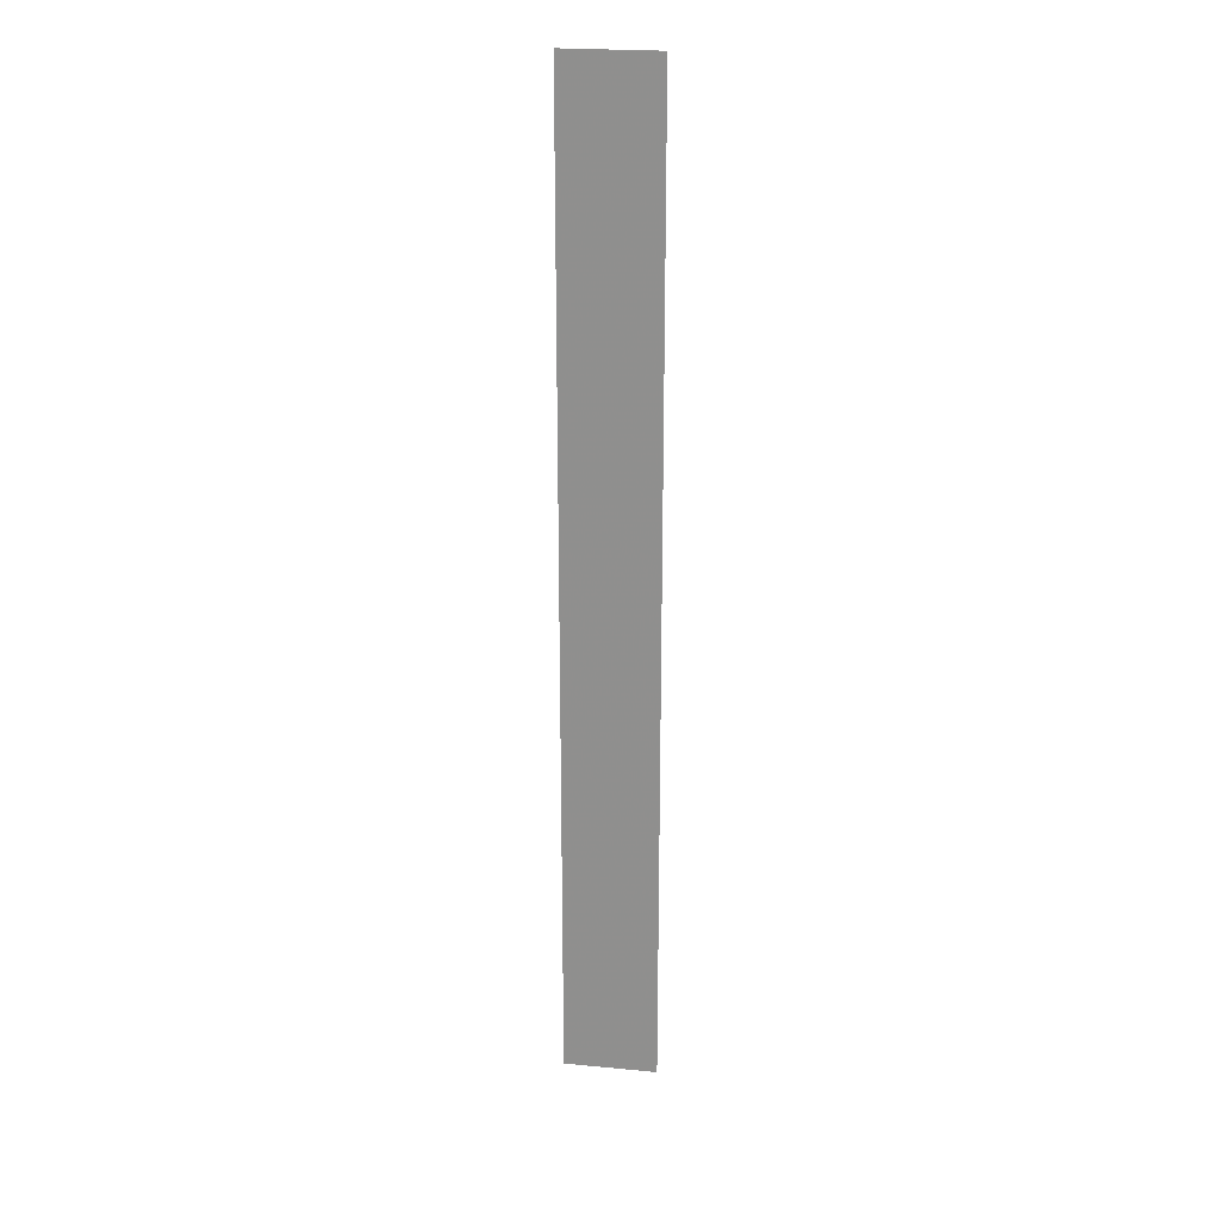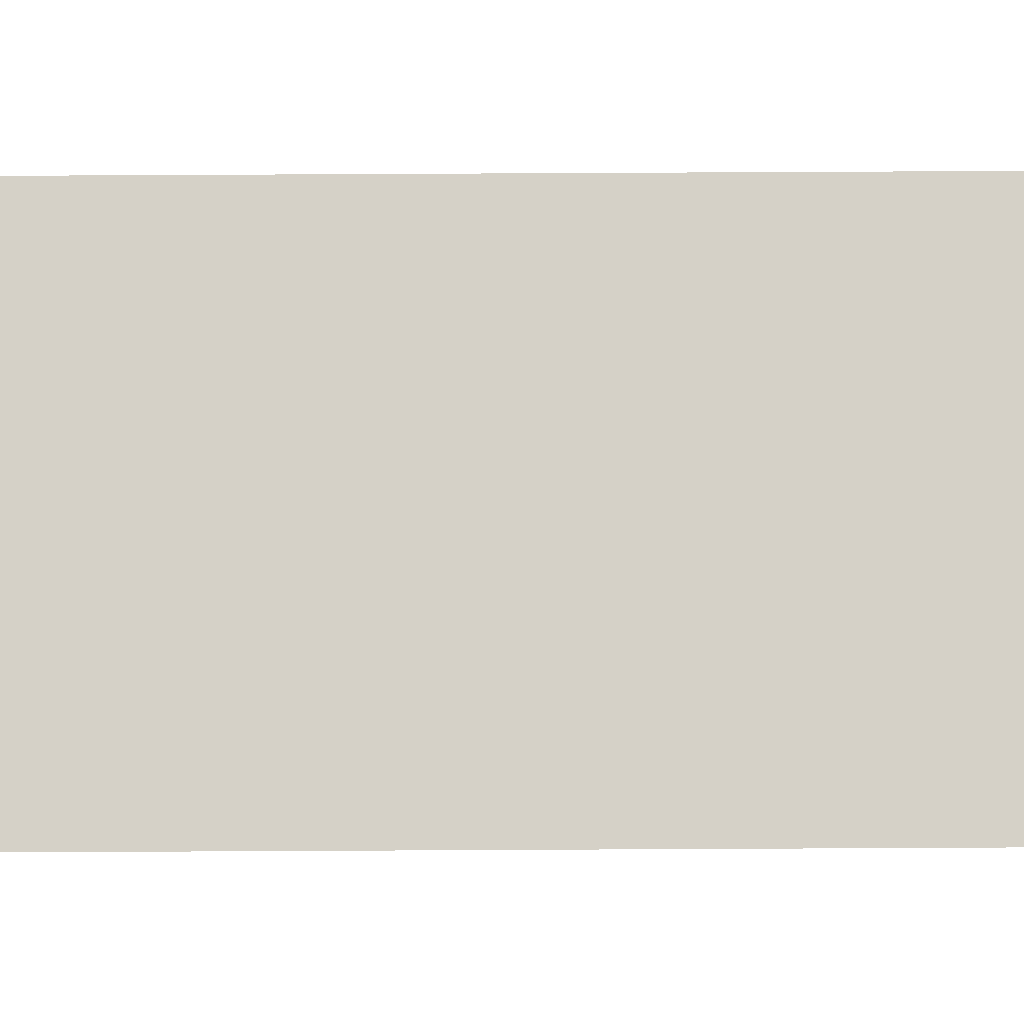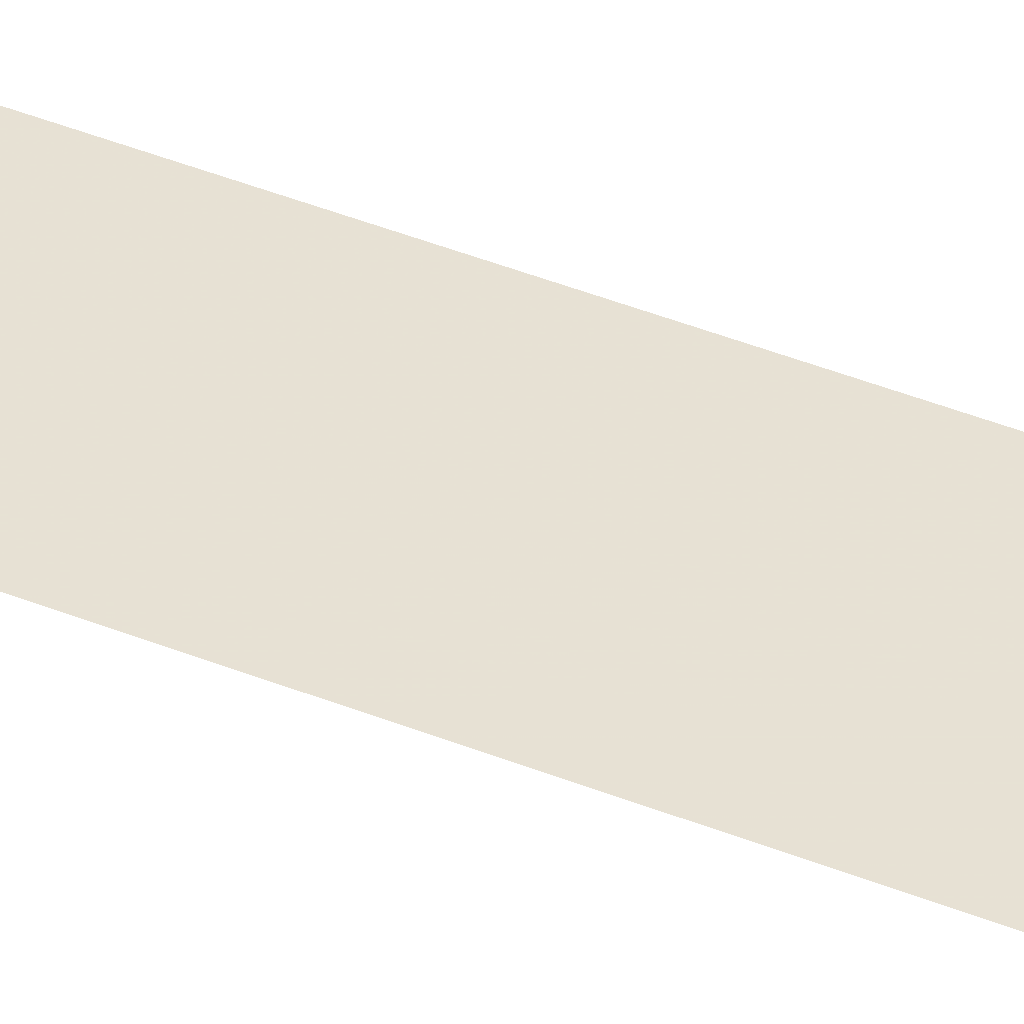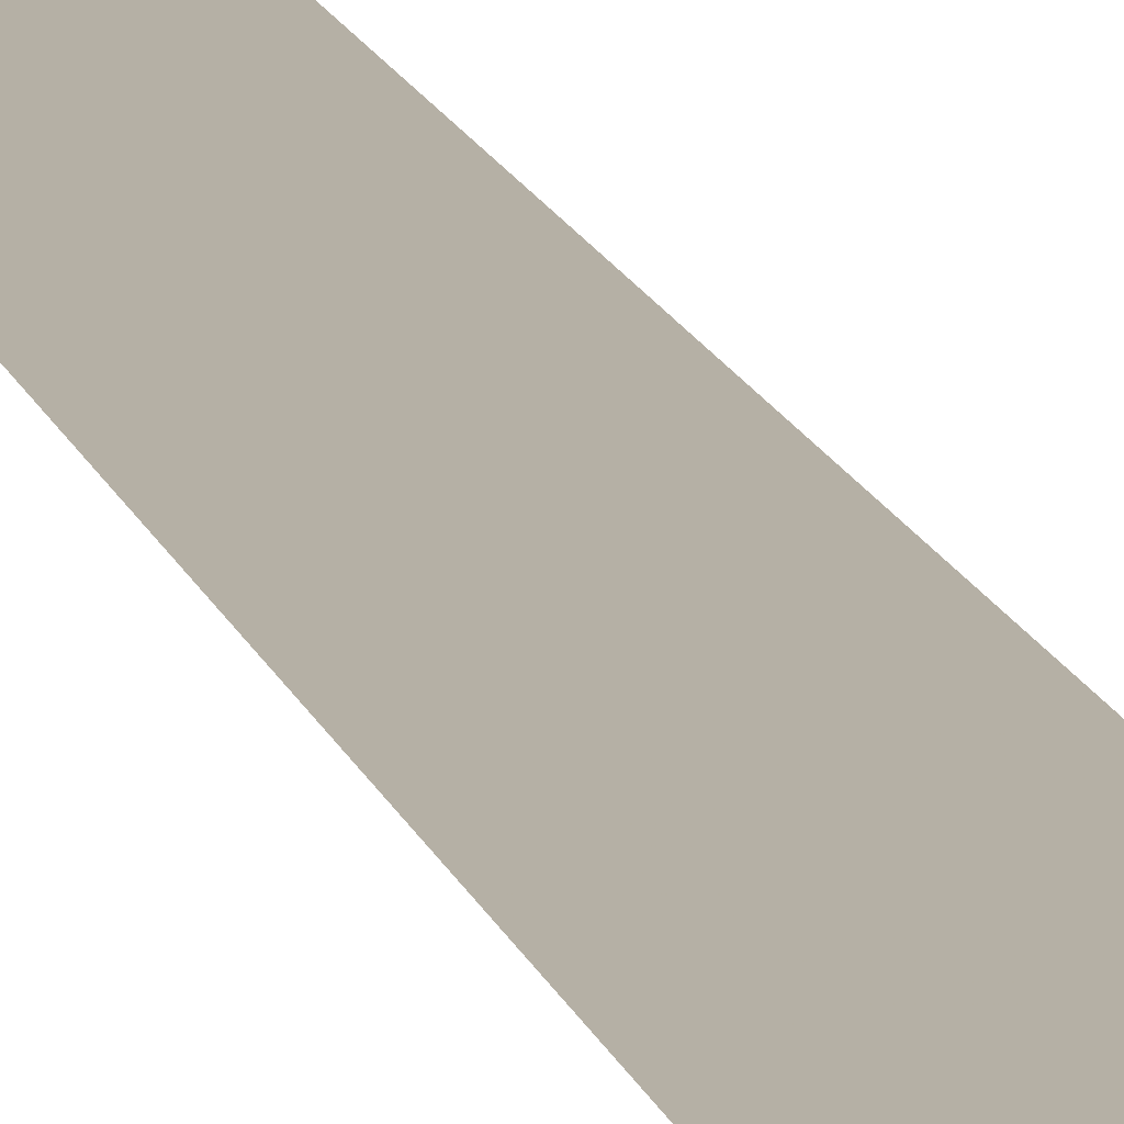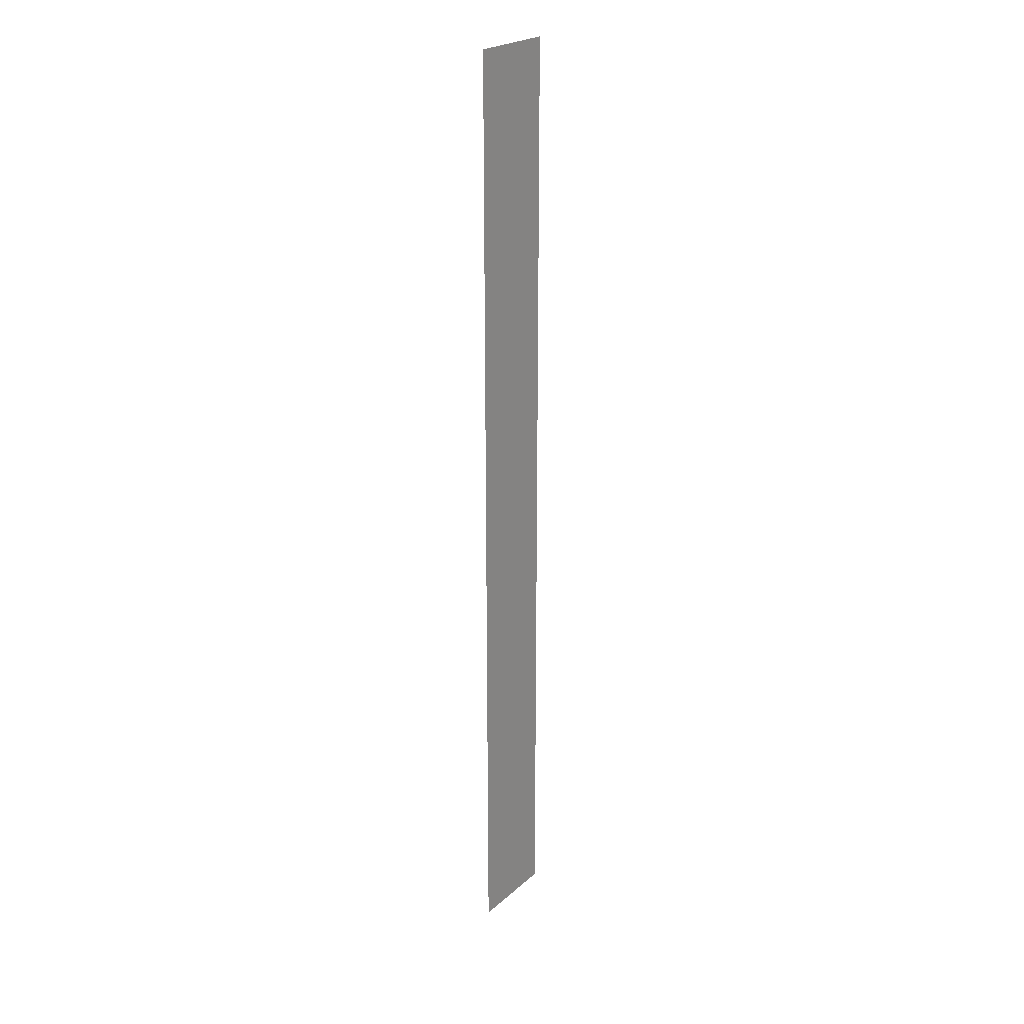
<metadata>
{"format":"obj","ext":"obj","renderer":"f3d","projection":"perspective","resolution":1024,"background":"white","views":[{"elev":23.0,"azim":9.1,"up":"+Z"},{"elev":78.9,"azim":-90.3,"up":"+Y"},{"elev":39.7,"azim":117.0,"up":"+Y"},{"elev":11.7,"azim":168.5,"up":"+Y"},{"elev":23.8,"azim":-54.3,"up":"+Z"}]}
</metadata>
<code>
o 10105
v 2229 1867 13.15
v 2229 1867 13.67
v 2229 1867 13.67
v 2229 1867 13.67
v 2229 1867 13.67
v 2229 1867 13.67
v 2229 1867 13.15
v 2229 1867 13.15
v 2229 1867 13.15
v 2229 1867 13.15
f 1 2 3
f 1 4 5
f 6 7 8
f 6 9 10

</code>
